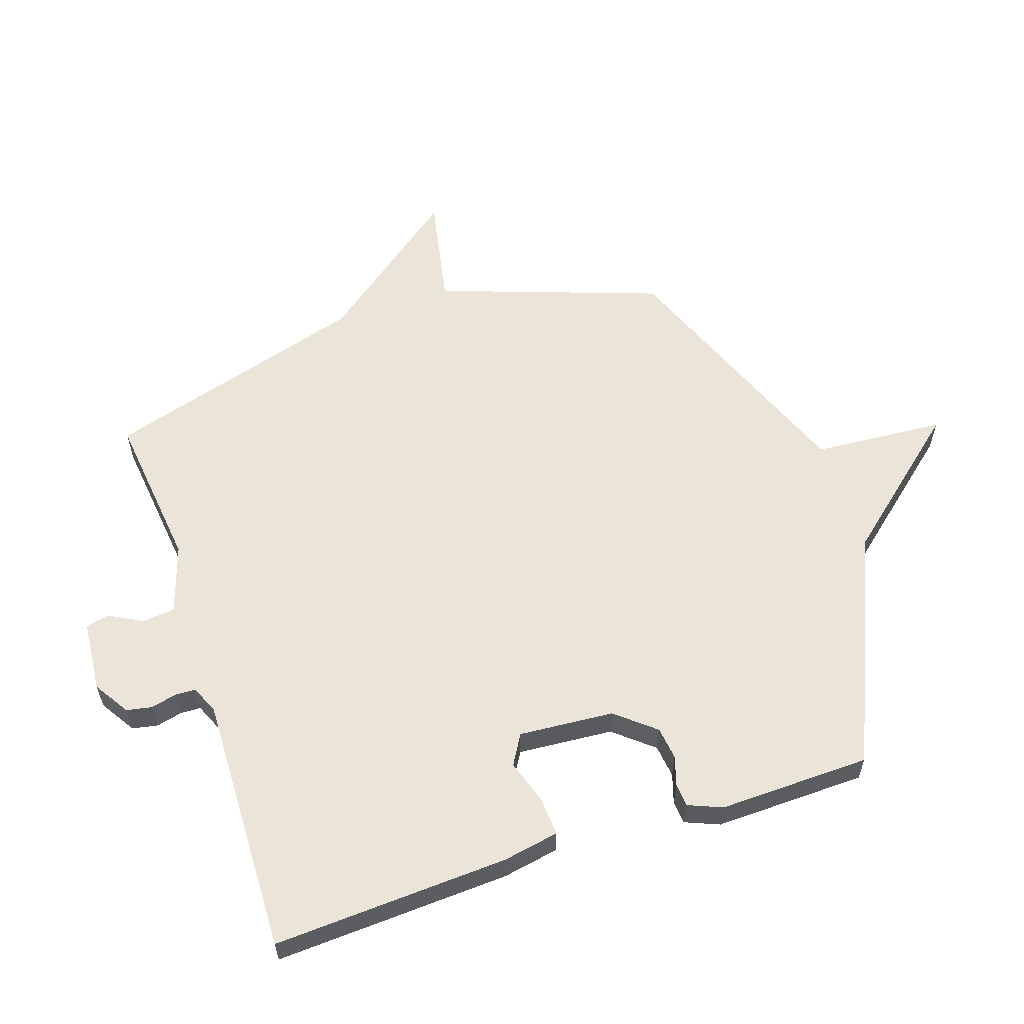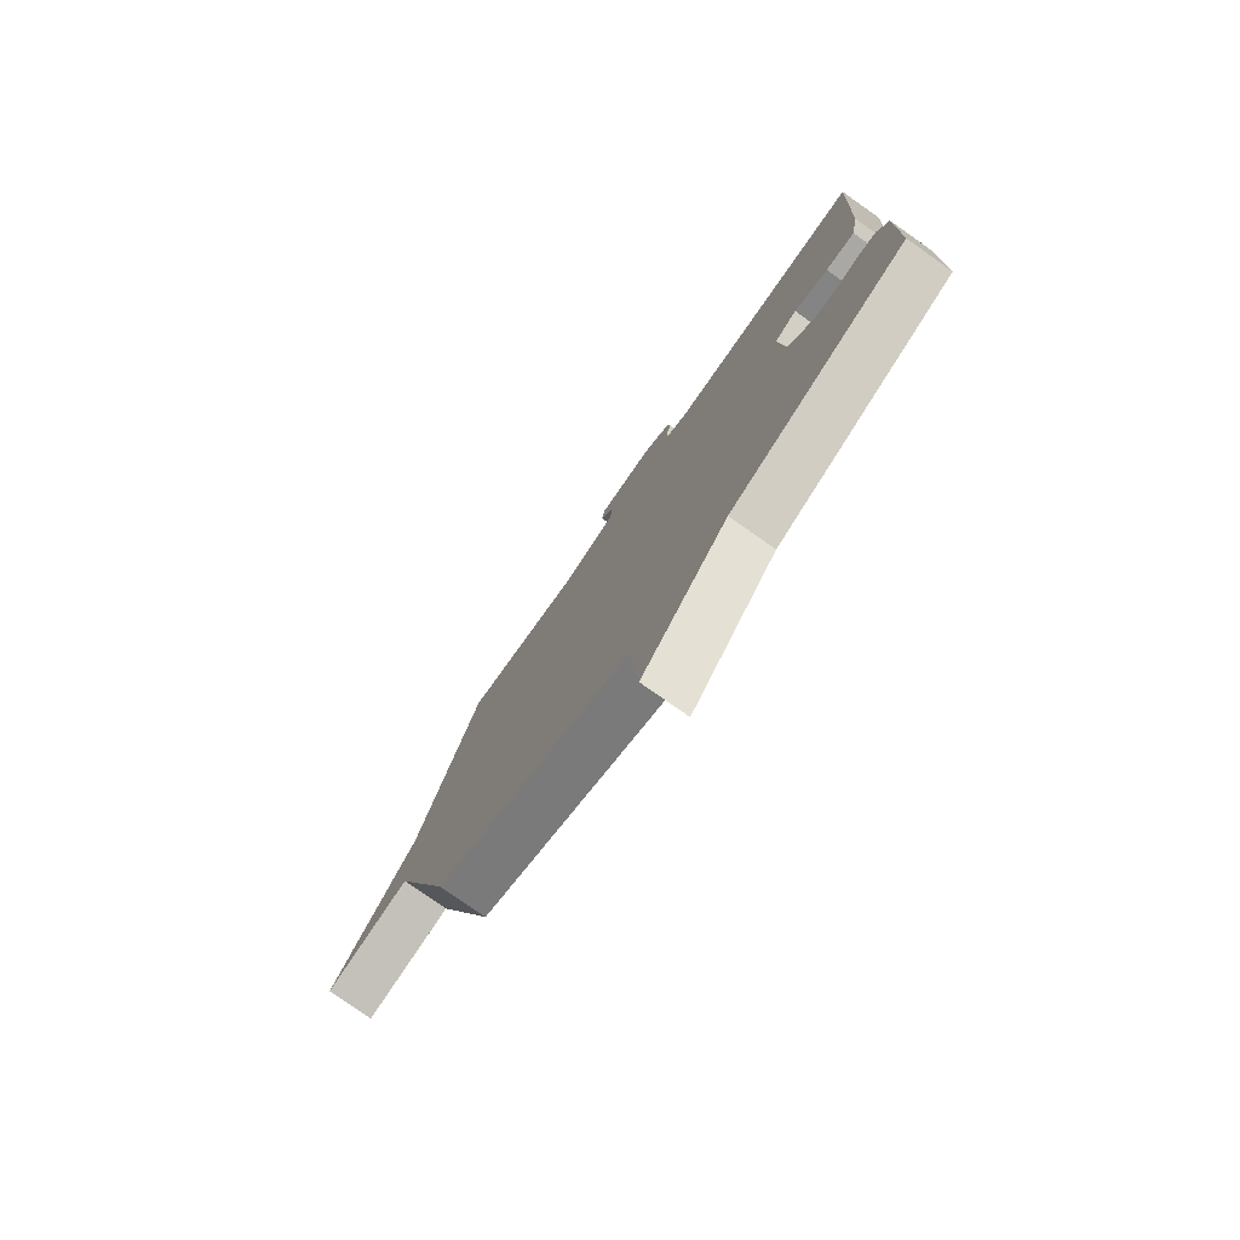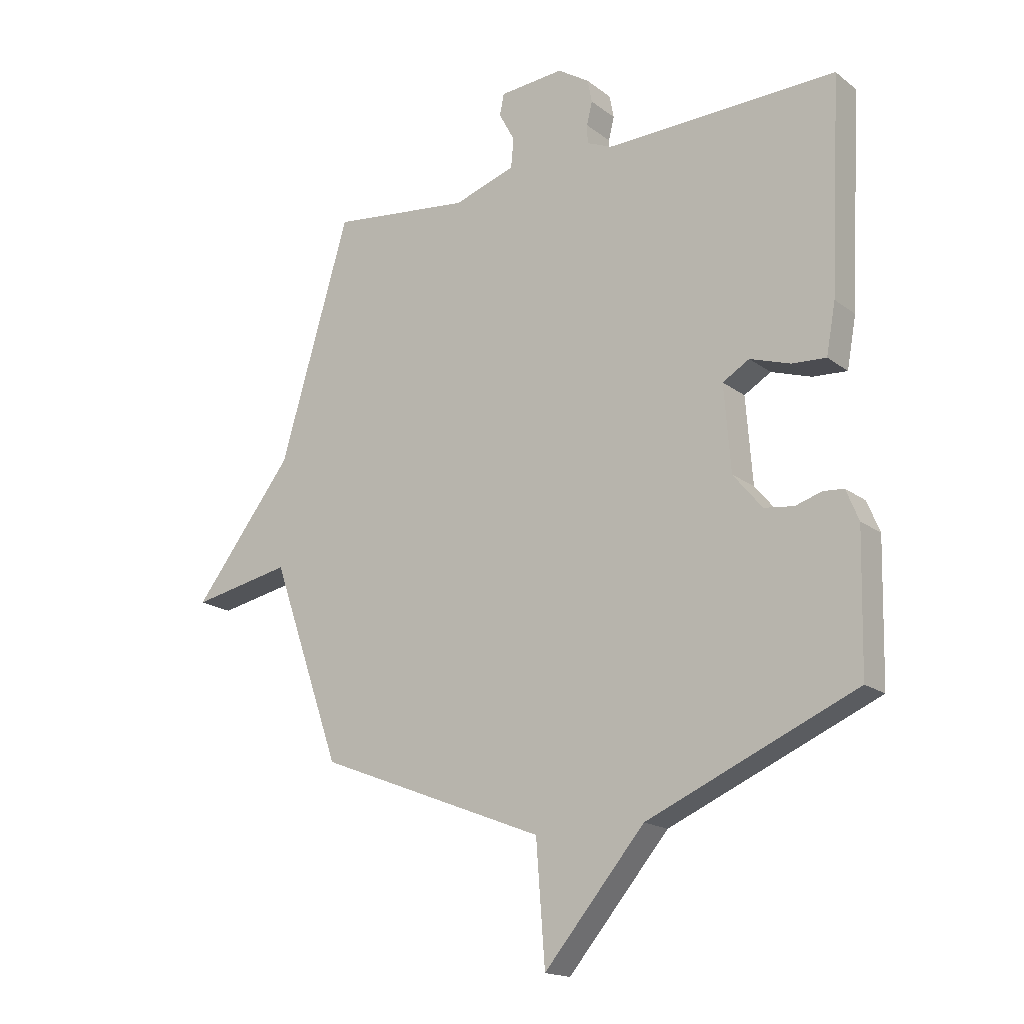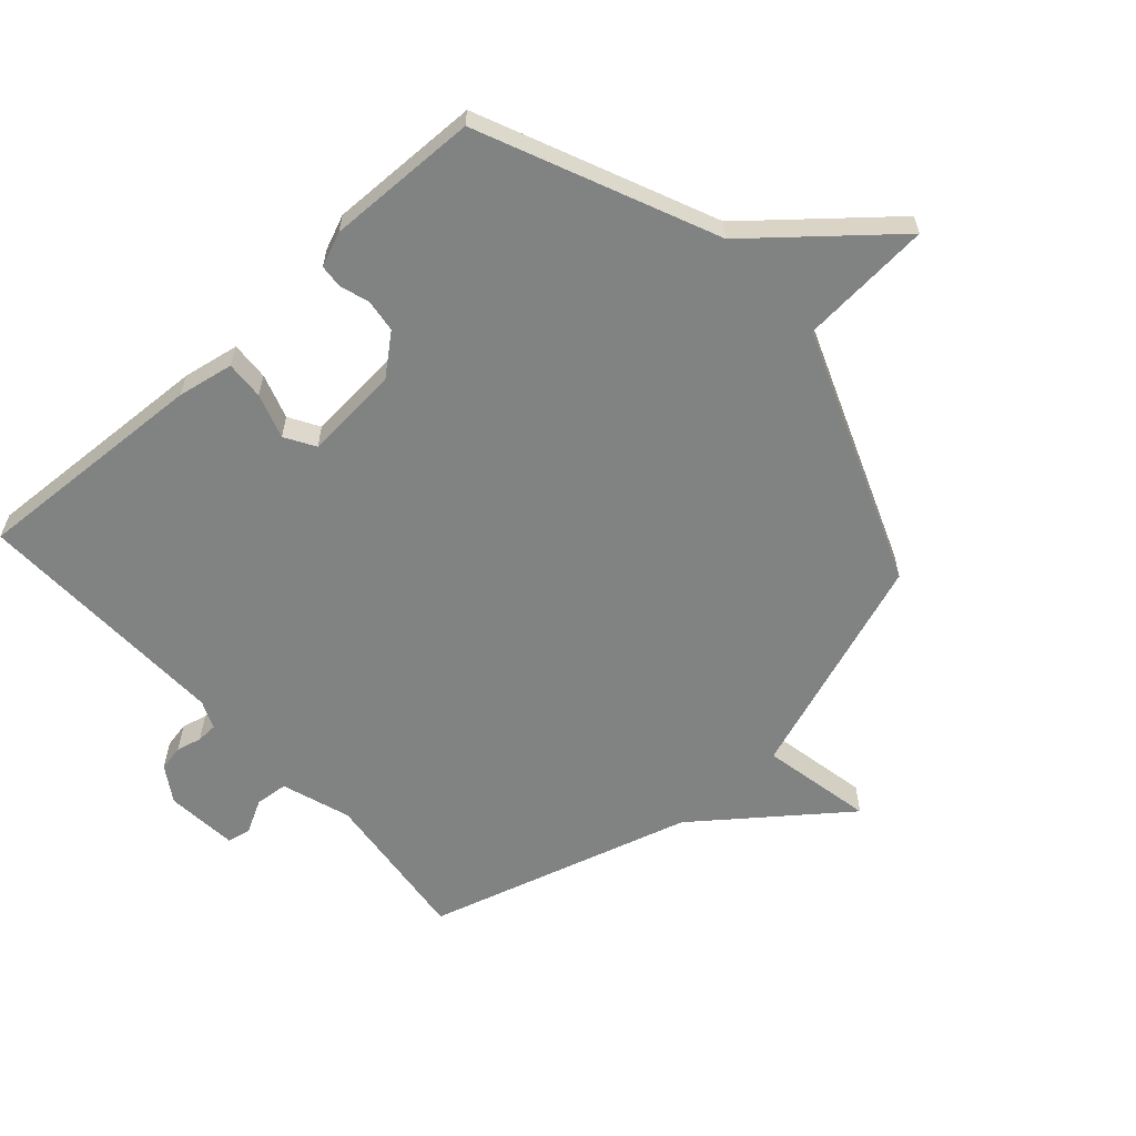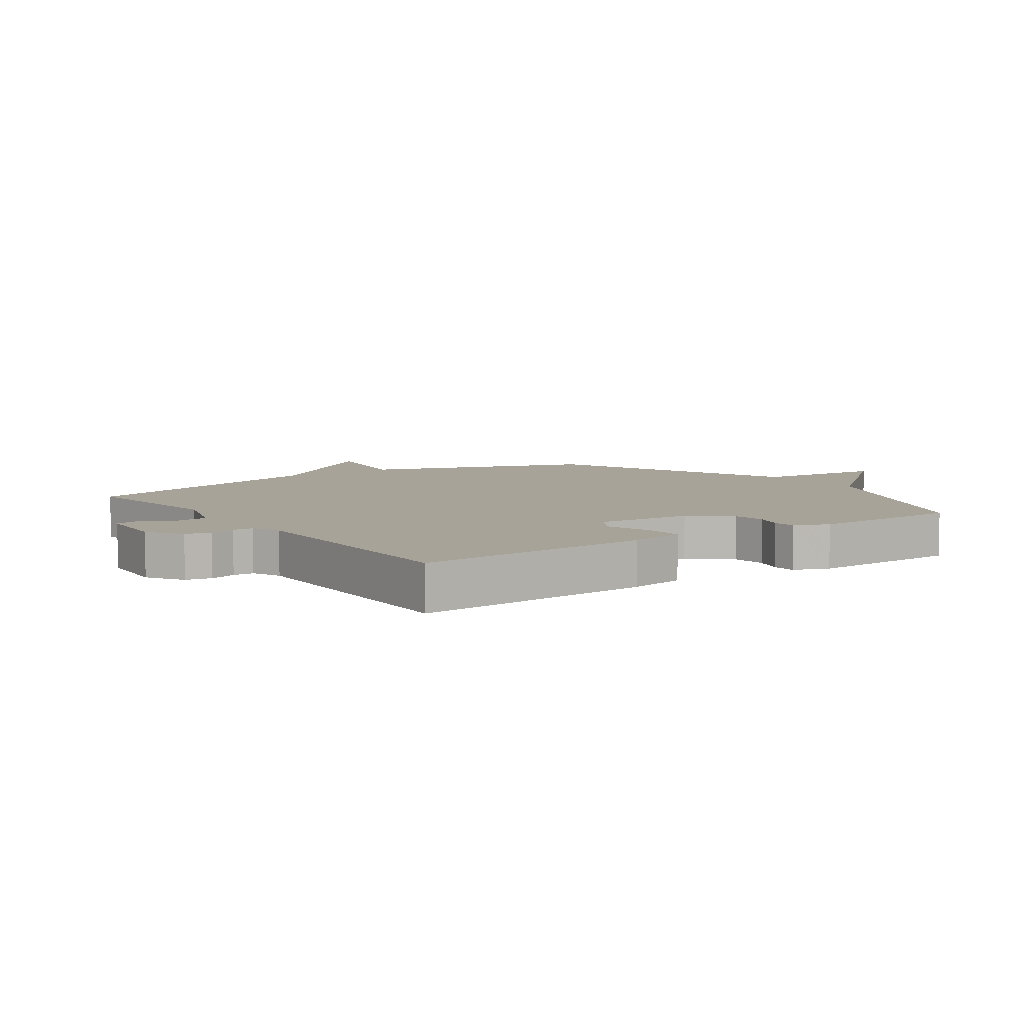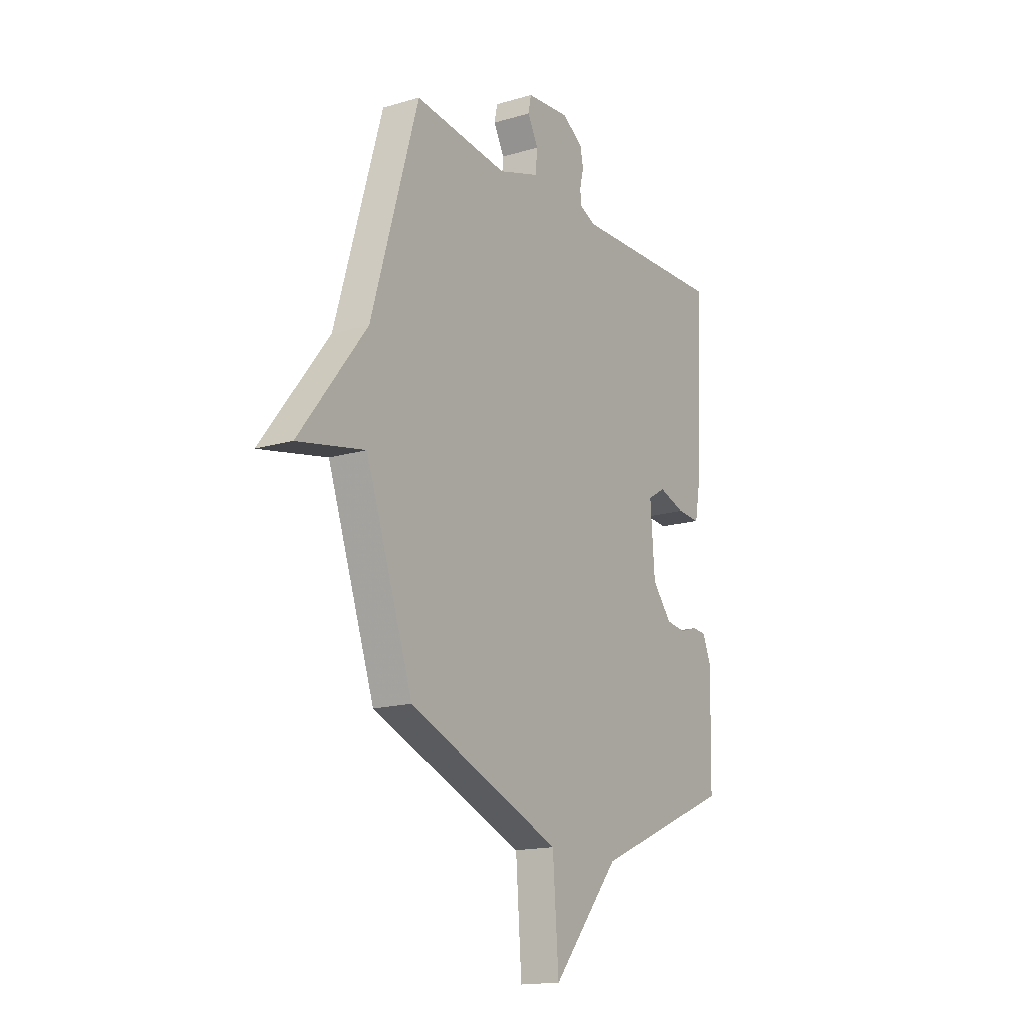
<metadata>
{"format":"obj","ext":"obj","renderer":"f3d","projection":"perspective","resolution":1024,"background":"white","views":[{"elev":58.9,"azim":71.6,"up":"+Y"},{"elev":-78.2,"azim":54.9,"up":"+Z"},{"elev":-17.5,"azim":34.8,"up":"+Z"},{"elev":-60.6,"azim":132.1,"up":"+Y"},{"elev":6.8,"azim":54.7,"up":"+Y"},{"elev":-16.2,"azim":-58.6,"up":"+Z"}]}
</metadata>
<code>
v 0.5 0.07 -0.5
v 0.118 0.07 -0.665
v -0.066 0.07 -0.881
v -0.082 0.07 -0.665
v -0.5 0.07 -0.5
v -0.628 0.07 -0.135
v -0.811 0.07 -0.171
v -0.628 0.07 0.065
v -0.5 0.07 0.5
v -0.243 0.07 0.47
v -0.13 0.07 0.507
v -0.125 0.07 0.561
v -0.154 0.07 0.615
v -0.146 0.07 0.654
v -0.028 0.07 0.664
v 0.03 0.07 0.627
v 0.038 0.07 0.585
v 0.028 0.07 0.543
v 0.029 0.07 0.509
v 0.075 0.07 0.489
v 0.5 0.07 0.5
v 0.48 0.07 0.113
v 0.463 0.07 0.021
v 0.4 0.07 0.025
v 0.327 0.07 0.049
v 0.278 0.07 0.02
v 0.29 0.07 -0.136
v 0.343 0.07 -0.2
v 0.397 0.07 -0.207
v 0.445 0.07 -0.192
v 0.483 0.07 -0.195
v 0.506 0.07 -0.251
v 0.5 0 -0.5
v 0.118 0 -0.665
v -0.066 0 -0.881
v -0.082 0 -0.665
v -0.5 0 -0.5
v -0.628 0 -0.135
v -0.811 0 -0.171
v -0.628 0 0.065
v -0.5 0 0.5
v -0.243 0 0.47
v -0.13 0 0.507
v -0.125 0 0.561
v -0.154 0 0.615
v -0.146 0 0.654
v -0.028 0 0.664
v 0.03 0 0.627
v 0.038 0 0.585
v 0.028 0 0.543
v 0.029 0 0.509
v 0.075 0 0.489
v 0.5 0 0.5
v 0.48 0 0.113
v 0.463 0 0.021
v 0.4 0 0.025
v 0.327 0 0.049
v 0.278 0 0.02
v 0.29 0 -0.136
v 0.343 0 -0.2
v 0.397 0 -0.207
v 0.445 0 -0.192
v 0.483 0 -0.195
v 0.506 0 -0.251
f 32 1 2
f 31 32 2
f 30 31 2
f 29 30 2
f 2 3 4
f 29 2 4
f 28 29 4
f 4 5 6
f 28 4 6
f 27 28 6
f 26 27 6
f 25 26 6
f 23 24 25
f 22 23 25
f 21 22 25
f 20 21 25
f 19 20 25 6
f 6 7 8
f 19 6 8
f 18 19 8
f 16 17 18
f 15 16 18
f 14 15 18
f 13 14 18
f 12 13 18
f 11 12 18
f 10 11 18 8
f 8 9 10
f 34 33 64
f 34 64 63
f 34 63 62
f 34 62 61
f 36 35 34
f 36 34 61
f 36 61 60
f 38 37 36
f 38 36 60
f 38 60 59
f 38 59 58
f 38 58 57
f 57 56 55
f 57 55 54
f 57 54 53
f 57 53 52
f 38 57 52 51
f 40 39 38
f 40 38 51
f 40 51 50
f 50 49 48
f 50 48 47
f 50 47 46
f 50 46 45
f 50 45 44
f 50 44 43
f 40 50 43 42
f 42 41 40
f 1 33 34 2
f 2 34 35 3
f 3 35 36 4
f 4 36 37 5
f 5 37 38 6
f 6 38 39 7
f 7 39 40 8
f 8 40 41 9
f 9 41 42 10
f 10 42 43 11
f 11 43 44 12
f 12 44 45 13
f 13 45 46 14
f 14 46 47 15
f 15 47 48 16
f 16 48 49 17
f 17 49 50 18
f 18 50 51 19
f 19 51 52 20
f 20 52 53 21
f 21 53 54 22
f 22 54 55 23
f 23 55 56 24
f 24 56 57 25
f 25 57 58 26
f 26 58 59 27
f 27 59 60 28
f 28 60 61 29
f 29 61 62 30
f 30 62 63 31
f 31 63 64 32
f 32 64 33 1

</code>
